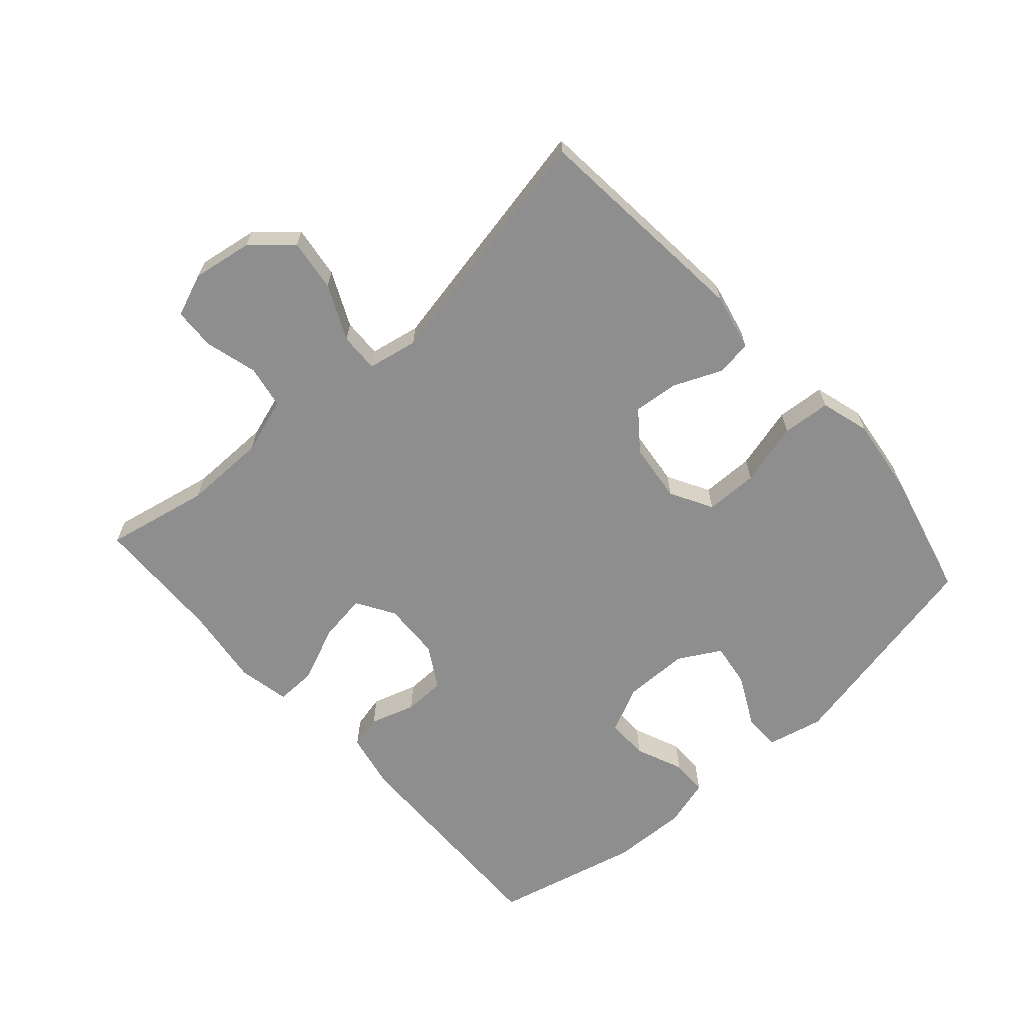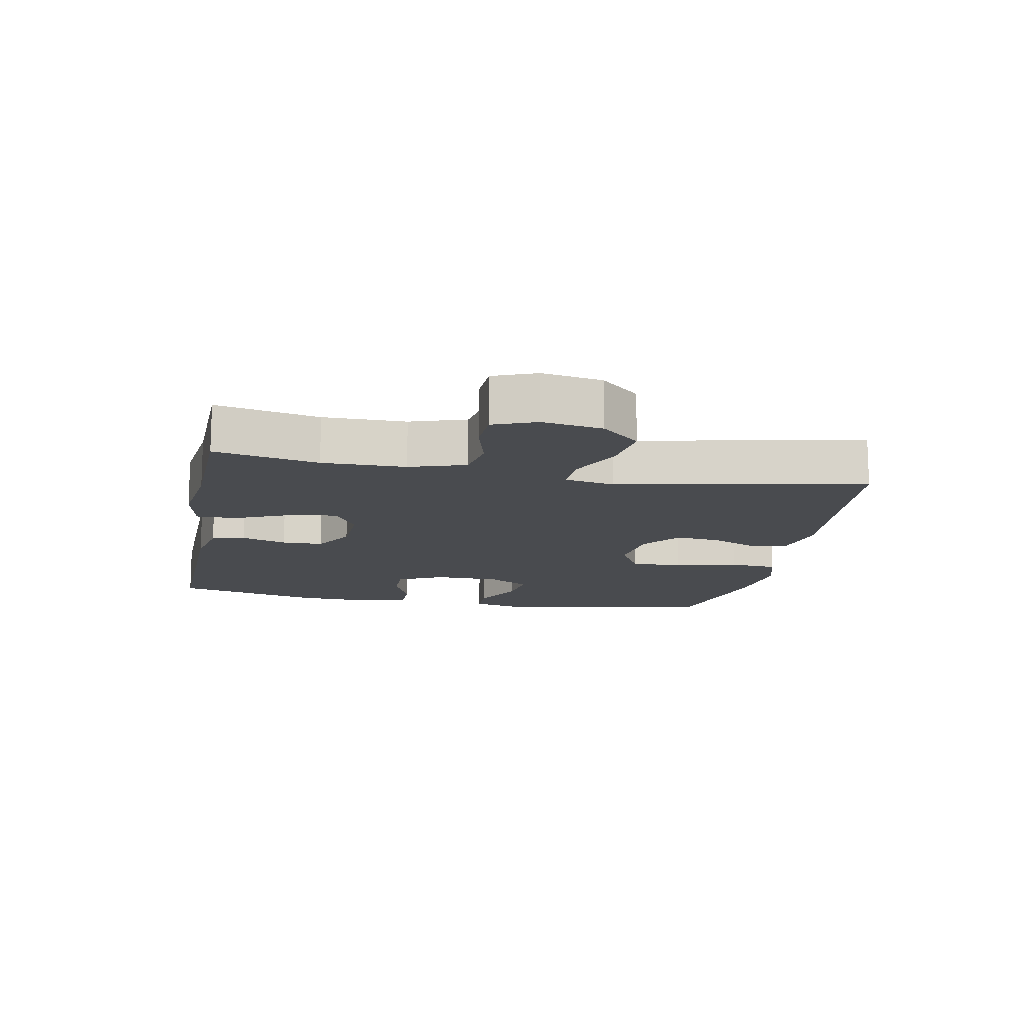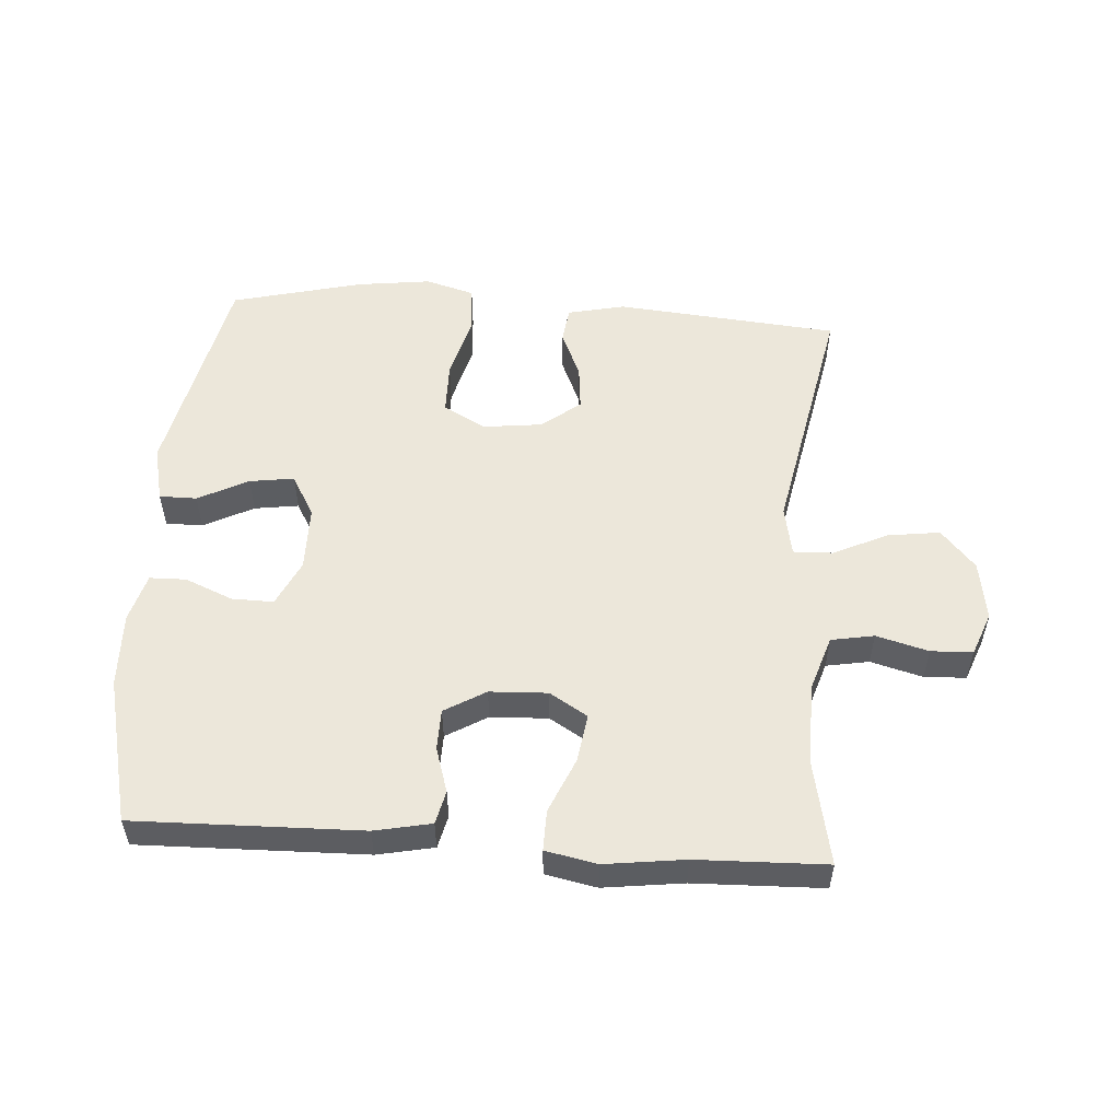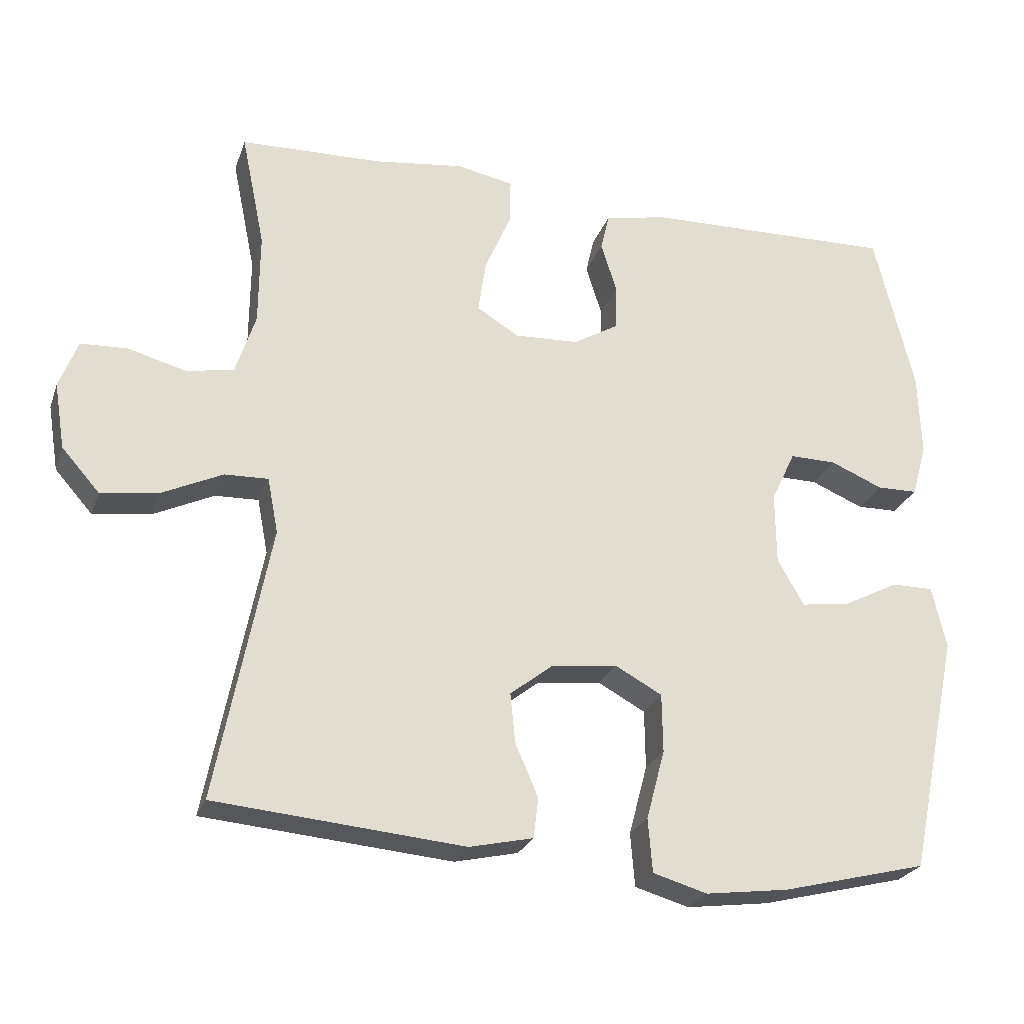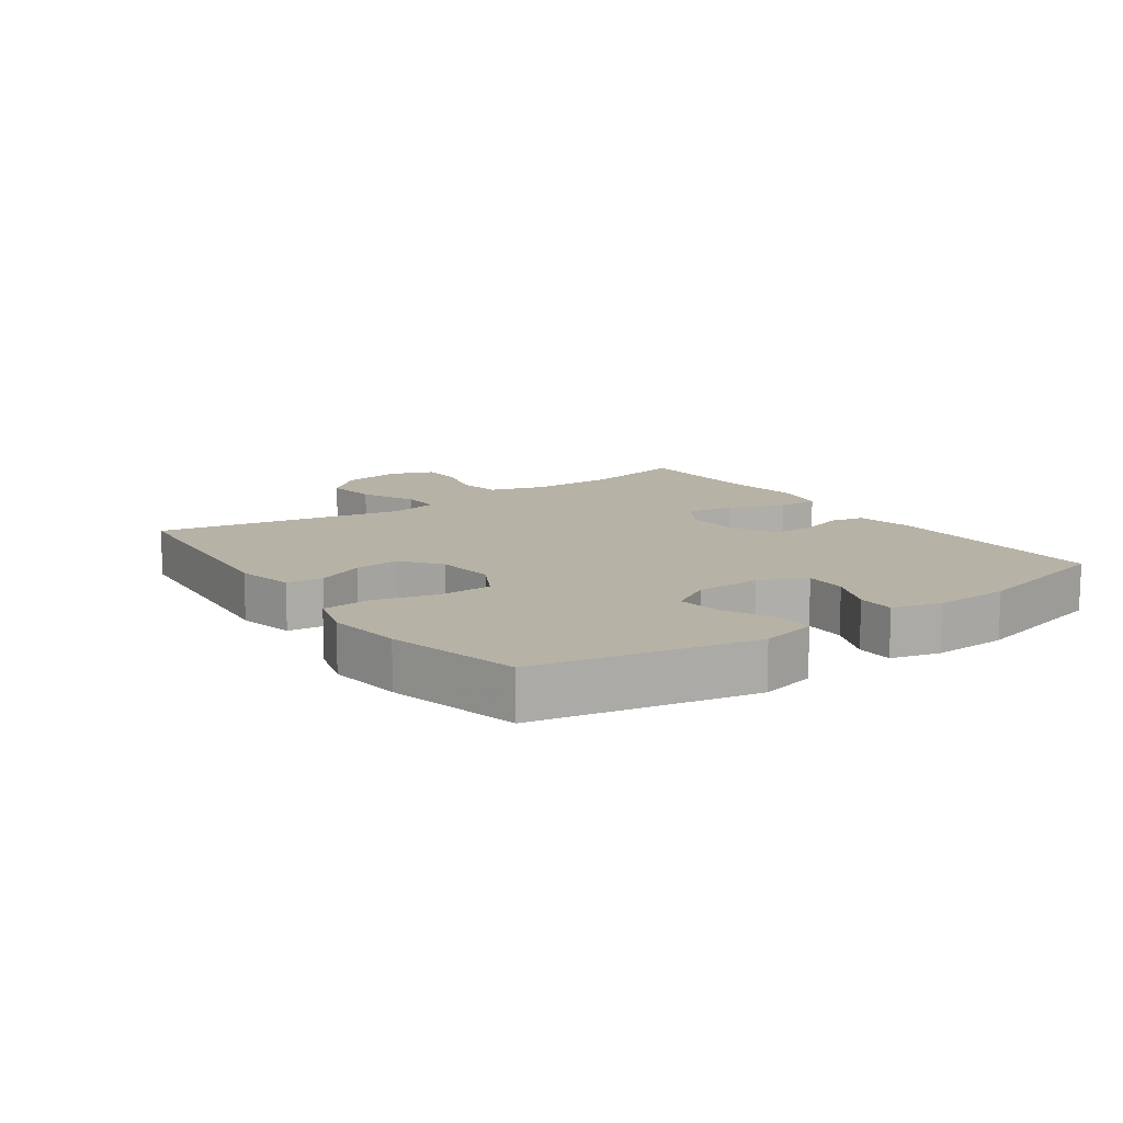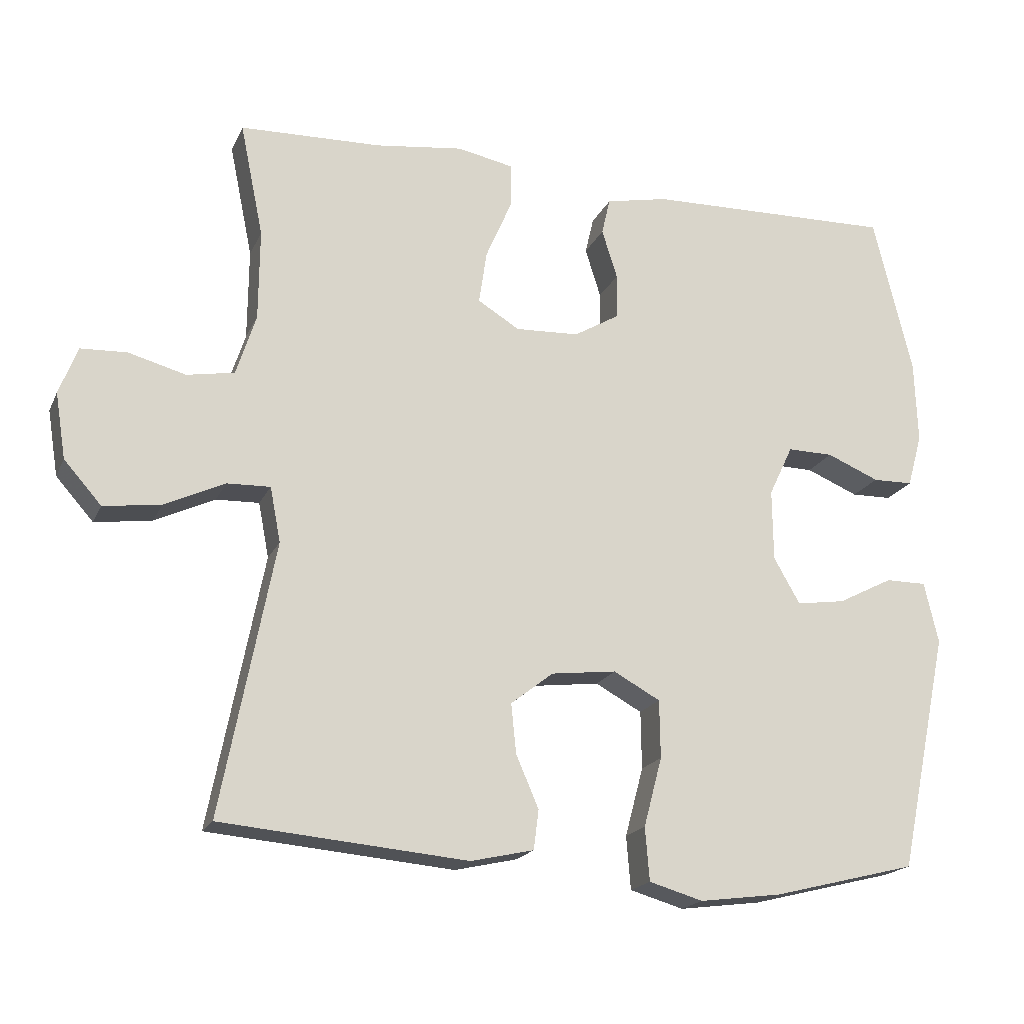
<metadata>
{"format":"obj","ext":"obj","renderer":"f3d","projection":"perspective","resolution":1024,"background":"white","views":[{"elev":-65.0,"azim":131.8,"up":"+Y"},{"elev":-13.8,"azim":79.2,"up":"+Y"},{"elev":53.7,"azim":4.0,"up":"+Y"},{"elev":-25.2,"azim":163.0,"up":"+Z"},{"elev":12.4,"azim":-125.2,"up":"+Y"},{"elev":-19.0,"azim":161.2,"up":"+Z"}]}
</metadata>
<code>
v -0.5 0.07 -0.5
v -0.571 0.07 -0.163
v -0.551 0.07 -0.076
v -0.493 0.07 -0.076
v -0.415 0.07 -0.116
v -0.346 0.07 -0.126
v -0.309 0.07 -0.061
v -0.308 0.07 0.04
v -0.342 0.07 0.112
v -0.407 0.07 0.111
v -0.481 0.07 0.08
v -0.538 0.07 0.081
v -0.559 0.07 0.156
v -0.555 0.07 0.273
v -0.5 0.07 0.5
v -0.148 0.07 0.492
v -0.06 0.07 0.474
v -0.048 0.07 0.422
v -0.07 0.07 0.352
v -0.069 0.07 0.288
v -0.005 0.07 0.25
v 0.085 0.07 0.246
v 0.144 0.07 0.282
v 0.133 0.07 0.357
v 0.096 0.07 0.443
v 0.095 0.07 0.506
v 0.175 0.07 0.522
v 0.299 0.07 0.506
v 0.5 0.07 0.5
v 0.467 0.07 0.339
v 0.468 0.07 0.21
v 0.496 0.07 0.123
v 0.563 0.07 0.111
v 0.644 0.07 0.133
v 0.709 0.07 0.13
v 0.735 0.07 0.063
v 0.72 0.07 -0.03
v 0.667 0.07 -0.09
v 0.586 0.07 -0.079
v 0.501 0.07 -0.039
v 0.44 0.07 -0.037
v 0.425 0.07 -0.115
v 0.5 0.07 -0.5
v 0.152 0.07 -0.531
v 0.063 0.07 -0.511
v 0.056 0.07 -0.455
v 0.088 0.07 -0.381
v 0.095 0.07 -0.311
v 0.035 0.07 -0.264
v -0.057 0.07 -0.253
v -0.123 0.07 -0.289
v -0.124 0.07 -0.371
v -0.098 0.07 -0.469
v -0.104 0.07 -0.544
v -0.18 0.07 -0.566
v -0.296 0.07 -0.551
v -0.5 0 -0.5
v -0.571 0 -0.163
v -0.551 0 -0.076
v -0.493 0 -0.076
v -0.415 0 -0.116
v -0.346 0 -0.126
v -0.309 0 -0.061
v -0.308 0 0.04
v -0.342 0 0.112
v -0.407 0 0.111
v -0.481 0 0.08
v -0.538 0 0.081
v -0.559 0 0.156
v -0.555 0 0.273
v -0.5 0 0.5
v -0.148 0 0.492
v -0.06 0 0.474
v -0.048 0 0.422
v -0.07 0 0.352
v -0.069 0 0.288
v -0.005 0 0.25
v 0.085 0 0.246
v 0.144 0 0.282
v 0.133 0 0.357
v 0.096 0 0.443
v 0.095 0 0.506
v 0.175 0 0.522
v 0.299 0 0.506
v 0.5 0 0.5
v 0.467 0 0.339
v 0.468 0 0.21
v 0.496 0 0.123
v 0.563 0 0.111
v 0.644 0 0.133
v 0.709 0 0.13
v 0.735 0 0.063
v 0.72 0 -0.03
v 0.667 0 -0.09
v 0.586 0 -0.079
v 0.501 0 -0.039
v 0.44 0 -0.037
v 0.425 0 -0.115
v 0.5 0 -0.5
v 0.152 0 -0.531
v 0.063 0 -0.511
v 0.056 0 -0.455
v 0.088 0 -0.381
v 0.095 0 -0.311
v 0.035 0 -0.264
v -0.057 0 -0.253
v -0.123 0 -0.289
v -0.124 0 -0.371
v -0.098 0 -0.469
v -0.104 0 -0.544
v -0.18 0 -0.566
v -0.296 0 -0.551
f 52 53 54 55
f 51 52 55 56
f 44 45 46 47
f 42 43 44 47
f 41 42 47 48
f 37 38 39 40
f 37 40 41
f 36 37 41
f 33 34 35 36
f 32 33 36 41
f 31 32 41 48
f 28 29 30
f 24 25 26 27
f 23 24 27 28
f 16 17 18 19
f 16 19 20
f 15 16 20
f 14 15 20 21
f 10 11 12 13
f 9 10 13 14
f 2 3 4 5
f 2 5 6
f 51 56 1 2
f 50 51 2 6
f 49 50 6 7
f 30 31 48 49
f 23 28 30 49
f 22 23 49 7
f 9 14 21 22
f 8 9 22
f 7 8 22
f 111 110 109 108
f 112 111 108 107
f 103 102 101 100
f 103 100 99 98
f 104 103 98 97
f 96 95 94 93
f 97 96 93
f 97 93 92
f 92 91 90 89
f 97 92 89 88
f 104 97 88 87
f 86 85 84
f 83 82 81 80
f 84 83 80 79
f 75 74 73 72
f 76 75 72
f 76 72 71
f 77 76 71 70
f 69 68 67 66
f 70 69 66 65
f 61 60 59 58
f 62 61 58
f 58 57 112 107
f 62 58 107 106
f 63 62 106 105
f 105 104 87 86
f 105 86 84 79
f 63 105 79 78
f 78 77 70 65
f 78 65 64
f 78 64 63
f 1 57 58 2
f 2 58 59 3
f 3 59 60 4
f 4 60 61 5
f 5 61 62 6
f 6 62 63 7
f 7 63 64 8
f 8 64 65 9
f 9 65 66 10
f 10 66 67 11
f 11 67 68 12
f 12 68 69 13
f 13 69 70 14
f 14 70 71 15
f 15 71 72 16
f 16 72 73 17
f 17 73 74 18
f 18 74 75 19
f 19 75 76 20
f 20 76 77 21
f 21 77 78 22
f 22 78 79 23
f 23 79 80 24
f 24 80 81 25
f 25 81 82 26
f 26 82 83 27
f 27 83 84 28
f 28 84 85 29
f 29 85 86 30
f 30 86 87 31
f 31 87 88 32
f 32 88 89 33
f 33 89 90 34
f 34 90 91 35
f 35 91 92 36
f 36 92 93 37
f 37 93 94 38
f 38 94 95 39
f 39 95 96 40
f 40 96 97 41
f 41 97 98 42
f 42 98 99 43
f 43 99 100 44
f 44 100 101 45
f 45 101 102 46
f 46 102 103 47
f 47 103 104 48
f 48 104 105 49
f 49 105 106 50
f 50 106 107 51
f 51 107 108 52
f 52 108 109 53
f 53 109 110 54
f 54 110 111 55
f 55 111 112 56
f 56 112 57 1

</code>
